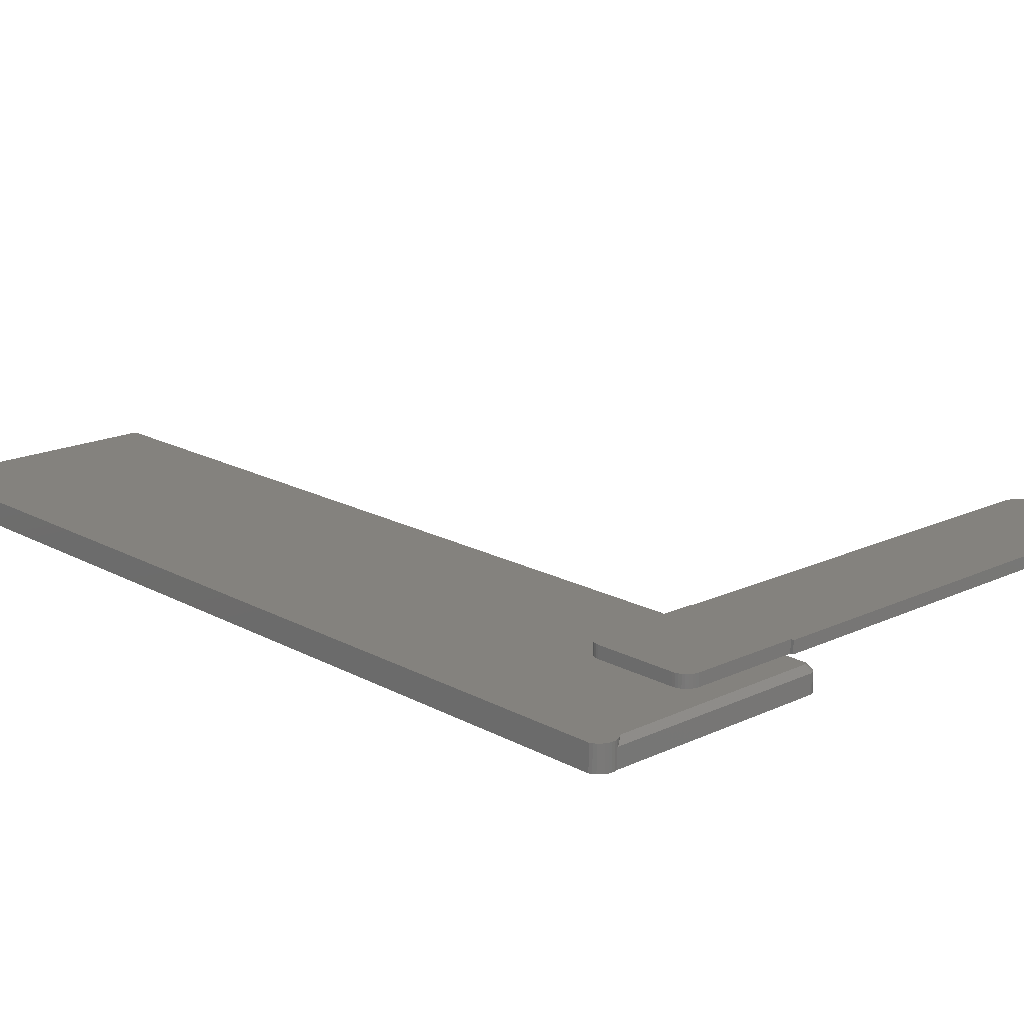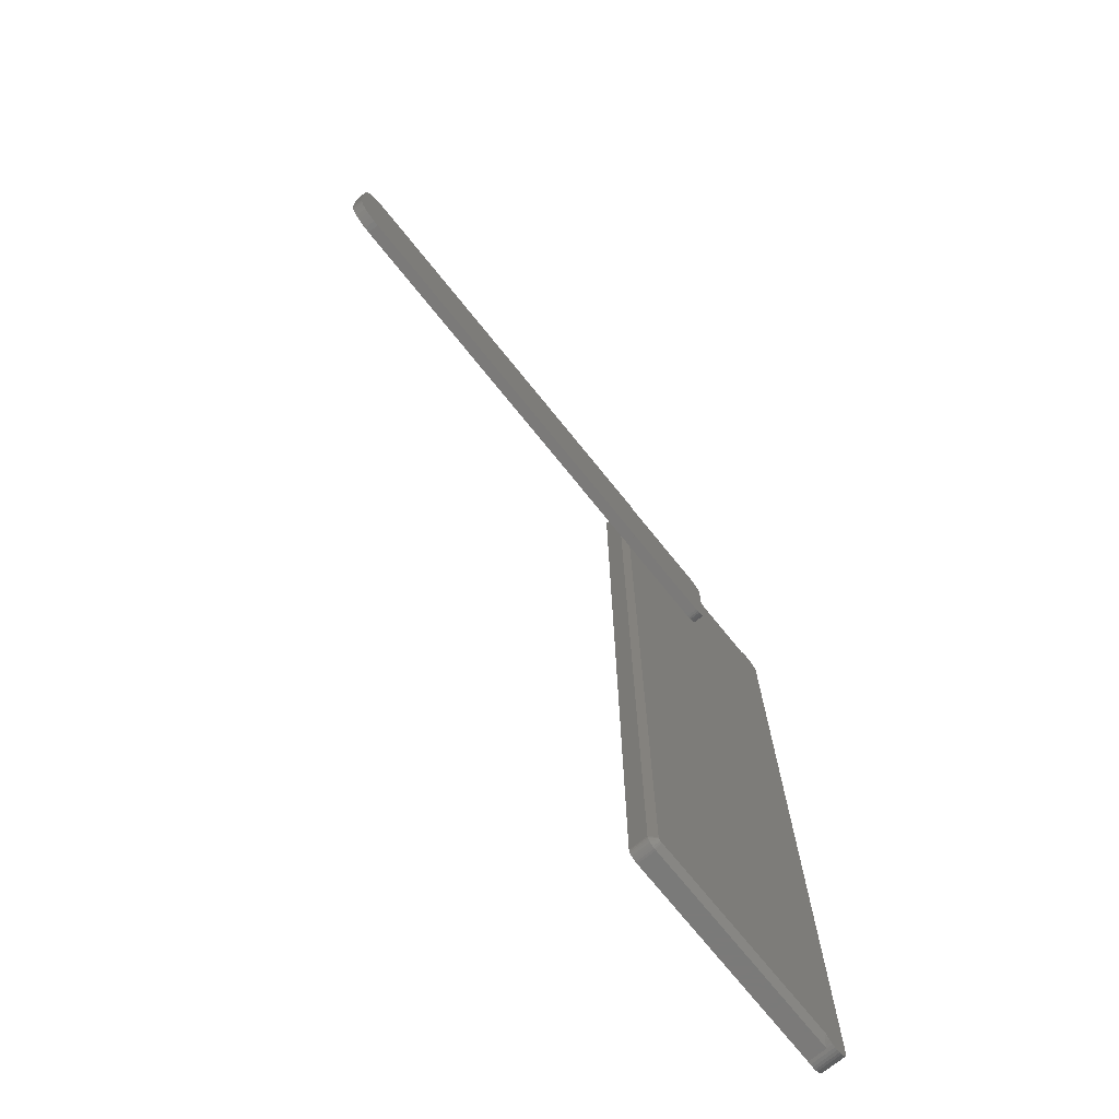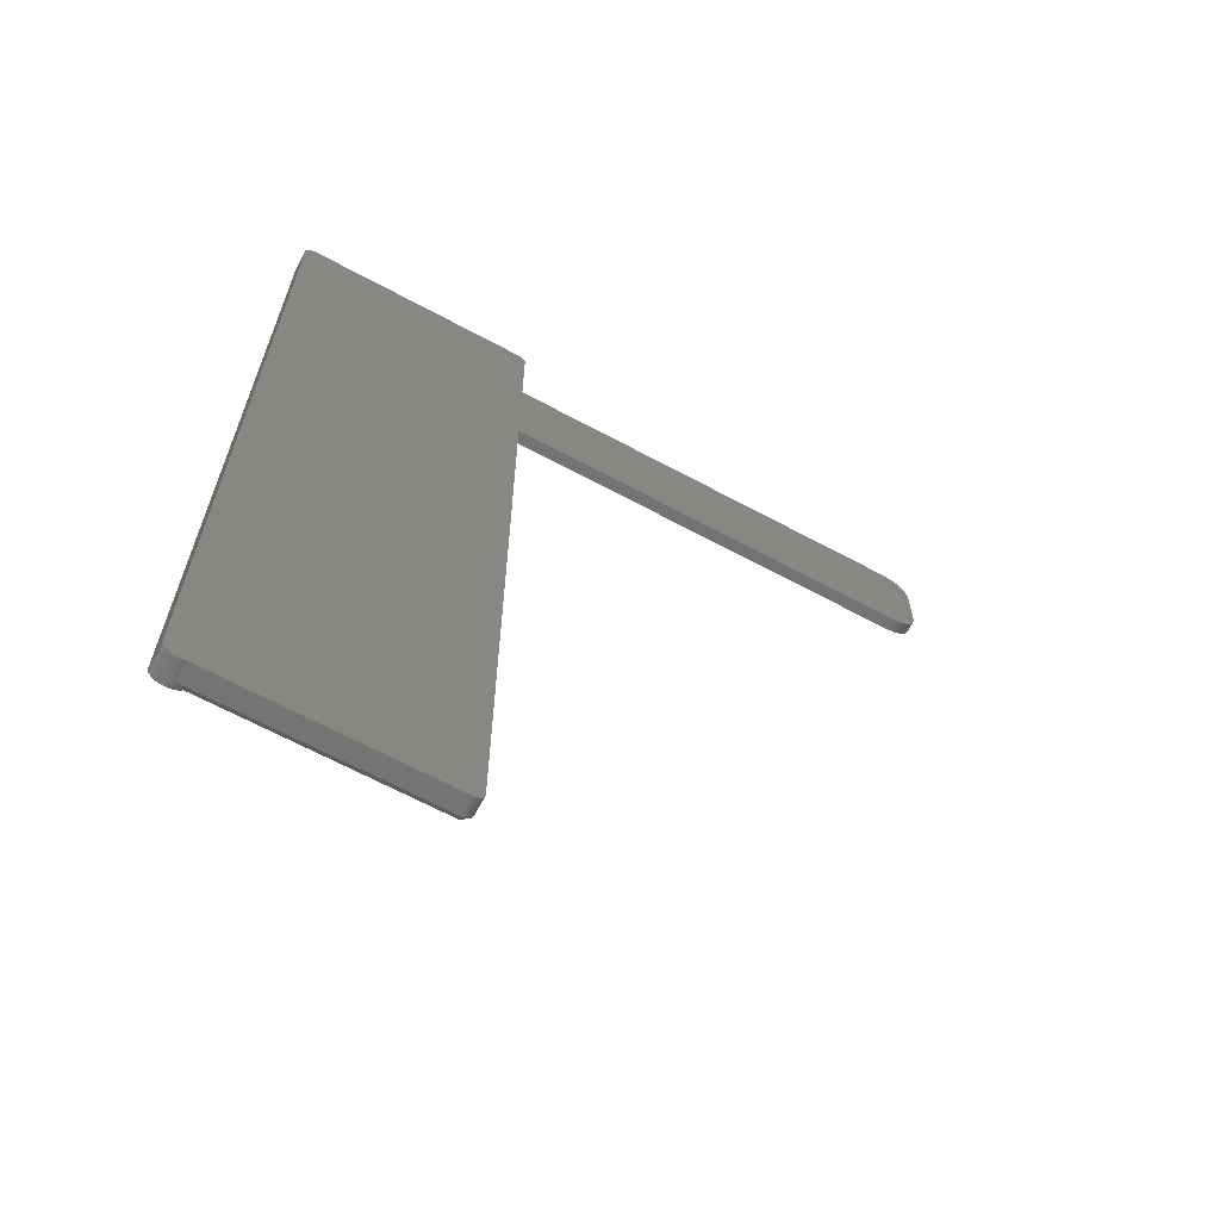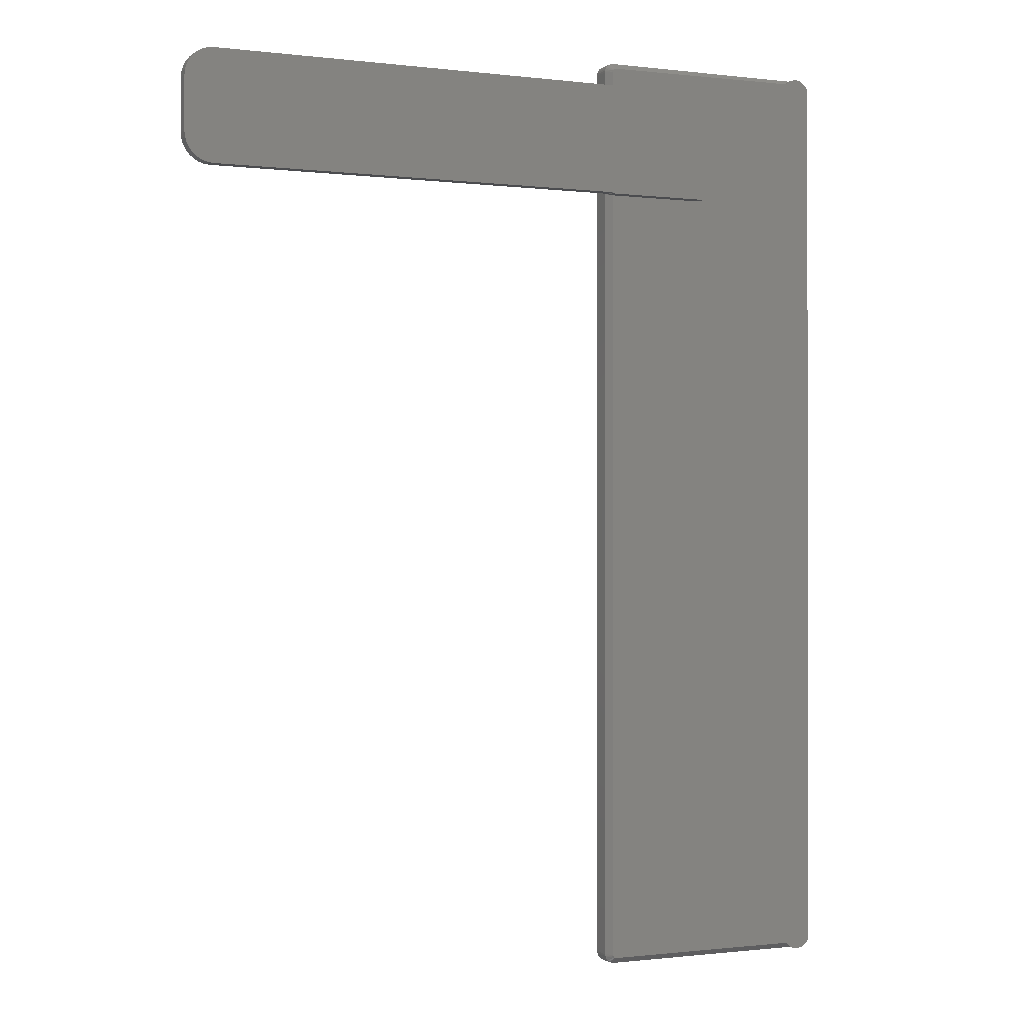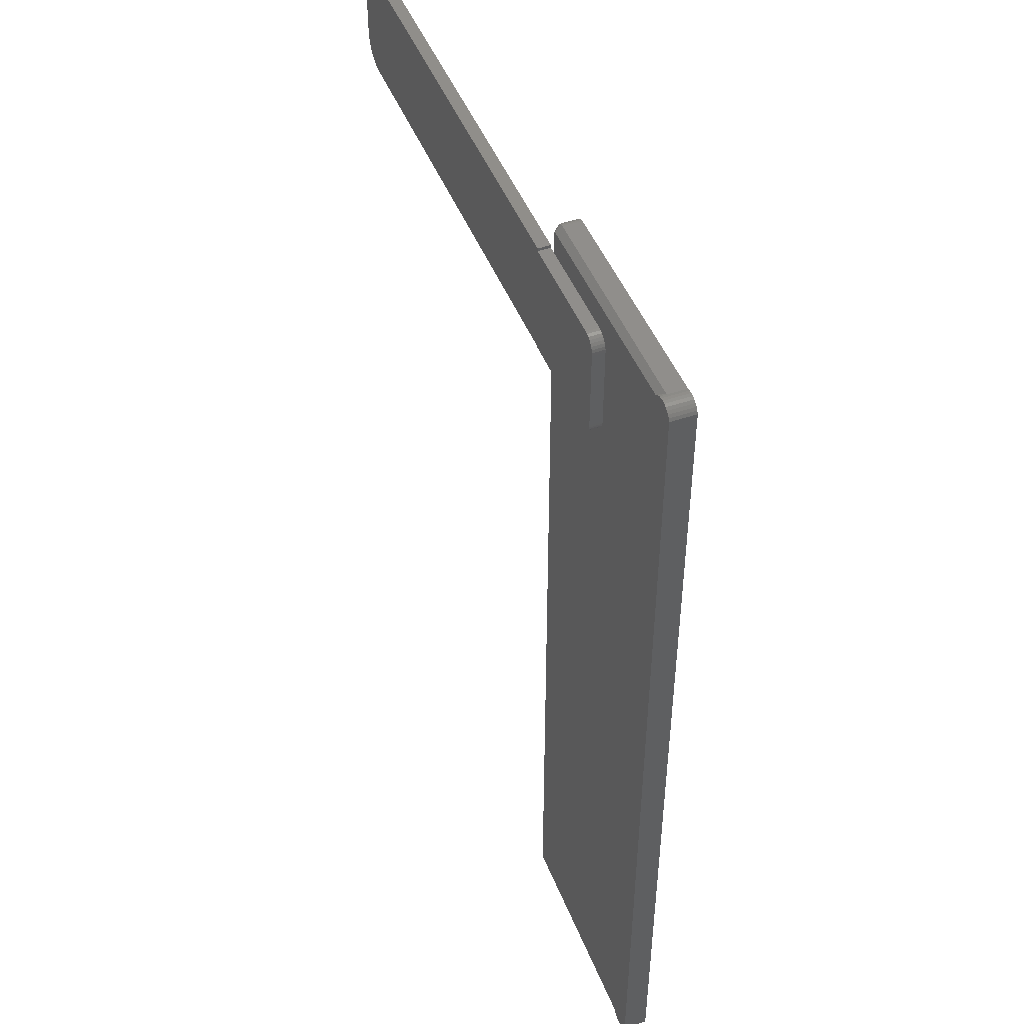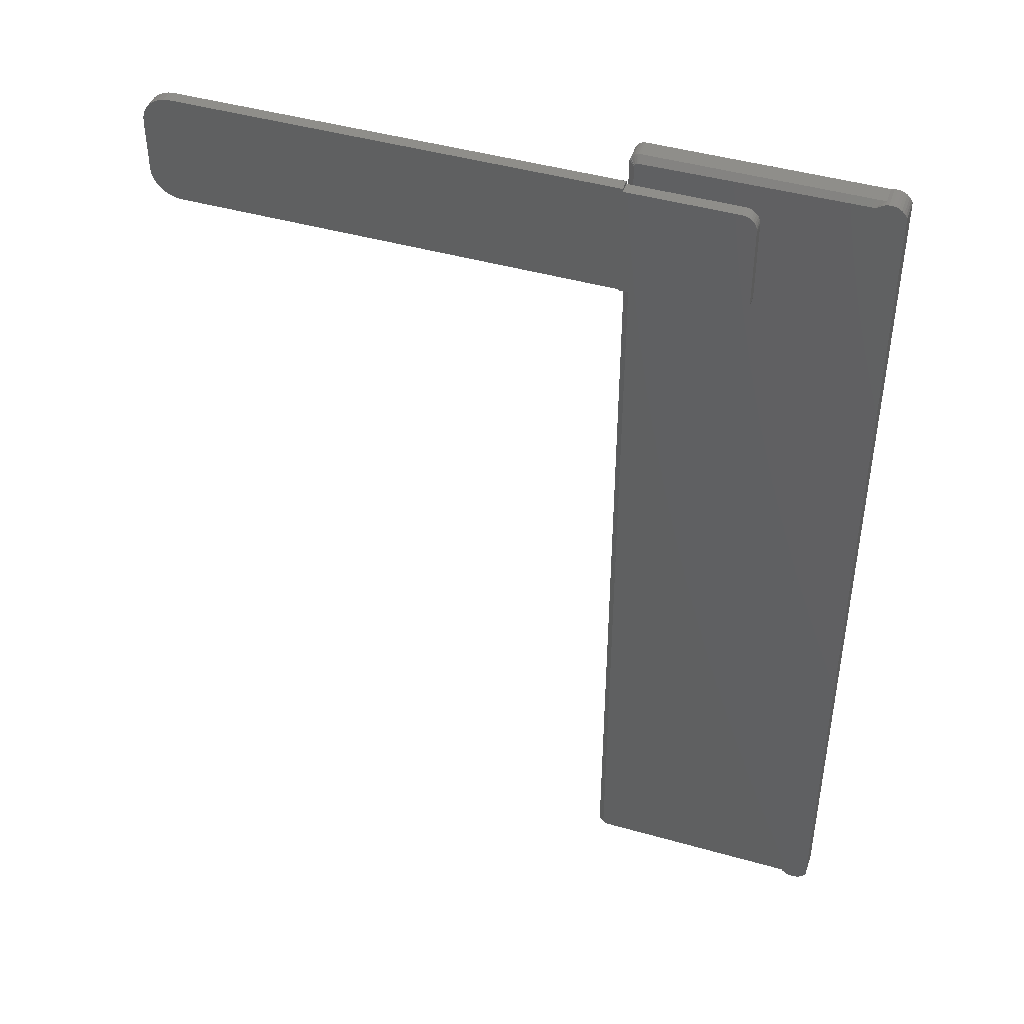
<metadata>
{"format":"stl","ext":"stl","renderer":"f3d","projection":"perspective","resolution":1024,"background":"white","views":[{"elev":17.4,"azim":137.1,"up":"+Z"},{"elev":-73.4,"azim":-51.1,"up":"+Y"},{"elev":-65.8,"azim":151.6,"up":"+Y"},{"elev":-0.6,"azim":-24.9,"up":"+Y"},{"elev":47.3,"azim":68.9,"up":"+Y"},{"elev":44.6,"azim":18.3,"up":"+Y"}]}
</metadata>
<code>
# stl→obj: 182 verts, 360 faces
v -0.1484 0.4297 0.03125
v -0.1562 0.4297 0.03125
v -0.1562 0.4313 0.03125
v -0.1562 0.575 0.03125
v -0.7269 0.5721 0.03125
v -0.7125 0.575 0.03125
v -0.7198 0.5743 0.03125
v -0.7493 0.5448 0.03125
v -0.7471 0.5519 0.03125
v -0.75 0.5375 0.03125
v -0.1562 0.5711 0.03125
v -0.1484 0.5711 0.03125
v -0.7333 0.5687 0.03125
v -0.75 0.4688 0.03125
v -0.7437 0.5583 0.03125
v -0.739 0.564 0.03125
v -0.7125 0.4313 0.03125
v -0.7198 0.432 0.03125
v -0.7269 0.4341 0.03125
v -0.7333 0.4376 0.03125
v -0.739 0.4422 0.03125
v -0.7437 0.4479 0.03125
v -0.7471 0.4544 0.03125
v -0.7493 0.4614 0.03125
v -0.7125 0.4313 0.04688
v -0.008041 0.4327 0.04688
v -0.7198 0.432 0.04688
v -0.1562 0.4313 0.04688
v -0.01117 0.4311 0.04688
v -0.1562 0.4297 0.04688
v -0.01809 0.4297 0.04688
v -0.01456 0.43 0.04688
v -0.1562 0.575 0.04688
v -0.7269 0.5721 0.04688
v -0.1562 0.5711 0.04688
v -0.7125 0.575 0.04688
v -0.7198 0.5743 0.04688
v -0.007722 0.5675 0.04688
v -0.739 0.564 0.04688
v -0.004958 0.565 0.04688
v -0.002731 0.562 0.04688
v -0.7437 0.5583 0.04688
v -0.001125 0.5587 0.04688
v -0.000203 0.5551 0.04688
v -0.7471 0.5519 0.04688
v -1.735e-17 0.4478 0.04688
v -0.7437 0.4479 0.04688
v -0.0003476 0.4442 0.04688
v -0.739 0.4422 0.04688
v -0.001377 0.4409 0.04688
v -0.7333 0.4376 0.04688
v -0.003049 0.4377 0.04688
v -0.7269 0.4341 0.04688
v -0.005299 0.435 0.04688
v 0 0.5514 0.04688
v -0.7493 0.5448 0.04688
v -0.75 0.5375 0.04688
v -0.75 0.4688 0.04688
v -0.7493 0.4614 0.04688
v -0.7471 0.4544 0.04688
v -0.7333 0.5687 0.04688
v -0.01092 0.5694 0.04688
v -0.01442 0.5706 0.04688
v -0.01809 0.5711 0.04688
v -0.1436 -0.5986 0.03125
v -0.147 -0.5972 0.03125
v -0.1454 -0.5982 0.03125
v 0.1503 0.6083 0.03125
v 0.1292 0.6063 0.03125
v 0.1536 0.6062 0.03125
v 0.1268 0.6041 0.03125
v 0.1588 0.6003 0.03125
v -0.1454 0.6012 0.03125
v -0.147 0.6001 0.03125
v -0.1481 0.5986 0.03125
v -0.1484 0.5967 0.03125
v 0.1565 -0.6005 0.03125
v 0.1268 -0.6012 0.03125
v 0.1292 -0.6034 0.03125
v 0.1536 -0.6032 0.03125
v 0.132 -0.6051 0.03125
v 0.1604 0.5967 0.03125
v -0.01809 0.5711 0.03125
v -0.01442 0.5706 0.03125
v -0.01092 0.5694 0.03125
v -0.007722 0.5675 0.03125
v -0.004958 0.565 0.03125
v -0.002731 0.562 0.03125
v -0.001125 0.5587 0.03125
v -0.000203 0.5551 0.03125
v 0 0.5514 0.03125
v -1.735e-17 0.4478 0.03125
v -0.0003476 0.4442 0.03125
v -0.001377 0.4409 0.03125
v -0.003049 0.4377 0.03125
v 0.1604 -0.5938 0.03125
v -0.005299 0.435 0.03125
v -0.008041 0.4327 0.03125
v -0.01117 0.4311 0.03125
v -0.01456 0.43 0.03125
v -0.01809 0.4297 0.03125
v -0.1484 -0.5938 0.03125
v -0.1481 -0.5956 0.03125
v 0.1588 -0.5973 0.03125
v 0.132 0.6081 0.03125
v 0.1467 0.6097 0.03125
v 0.1428 0.6104 0.03125
v 0.1389 0.6102 0.03125
v 0.135 0.6094 0.03125
v 0.1565 0.6035 0.03125
v 0.1248 0.6016 0.03125
v -0.1436 0.6016 0.03125
v 0.1248 -0.5986 0.03125
v 0.1503 -0.6053 0.03125
v 0.135 -0.6064 0.03125
v 0.1389 -0.6073 0.03125
v 0.1428 -0.6074 0.03125
v 0.1467 -0.6067 0.03125
v -0.1562 0.5967 0.02344
v -0.1562 -0.5938 0.02344
v 0.135 0.6094 0
v 0.135 0.6094 0.02344
v 0.1263 0.6036 0.02922
v 0.1279 0.6052 0.02763
v 0.1299 0.6068 0.02601
v 0.1328 0.6085 0.02434
v 0.1604 0.5967 0
v 0.1588 0.6003 0
v 0.1565 0.6035 0
v 0.1536 0.6062 0
v 0.1503 0.6083 0
v 0.1467 0.6097 0
v 0.1428 0.6104 0
v 0.1389 0.6102 0
v 0.135 -0.6064 0.02344
v 0.135 -0.6064 0
v 0.1389 -0.6073 0
v 0.1328 -0.6055 0.02434
v 0.1299 -0.6038 0.02601
v 0.1279 -0.6022 0.02763
v 0.1257 -0.5998 0.03001
v 0.1604 -0.5938 0
v 0.1588 -0.5973 0
v 0.1565 -0.6005 0
v 0.1536 -0.6032 0
v 0.1503 -0.6053 0
v 0.1467 -0.6067 0
v 0.1428 -0.6074 0
v -0.1562 0.5967 0
v -0.1562 -0.5938 0
v -0.156 0.5992 0
v -0.156 0.5992 0.02344
v -0.1553 0.6016 0
v -0.1553 0.6016 0.02344
v -0.1541 0.6037 0
v -0.1541 0.6037 0.02344
v -0.1525 0.6057 0
v -0.1525 0.6057 0.02344
v -0.1506 0.6072 0
v -0.1506 0.6072 0.02344
v -0.1484 0.6084 0
v -0.1484 0.6084 0.02344
v -0.1461 0.6091 0
v -0.1461 0.6091 0.02344
v -0.1436 0.6094 0
v -0.1436 0.6094 0.02344
v -0.1436 -0.6064 0.02344
v -0.1436 -0.6064 0
v -0.1461 -0.6062 0
v -0.1461 -0.6062 0.02344
v -0.1484 -0.6055 0
v -0.1484 -0.6055 0.02344
v -0.1506 -0.6043 0
v -0.1506 -0.6043 0.02344
v -0.1525 -0.6027 0
v -0.1525 -0.6027 0.02344
v -0.1541 -0.6008 0
v -0.1541 -0.6008 0.02344
v -0.1553 -0.5986 0
v -0.1553 -0.5986 0.02344
v -0.156 -0.5962 0
v -0.156 -0.5962 0.02344
f 1 2 3
f 4 5 6
f 5 7 6
f 8 9 10
f 11 12 13
f 11 13 5
f 11 5 4
f 14 10 9
f 14 9 15
f 14 15 16
f 14 16 13
f 12 1 3
f 12 3 17
f 12 17 18
f 12 18 19
f 12 19 20
f 12 20 21
f 12 21 22
f 12 22 23
f 12 23 24
f 12 24 14
f 12 14 13
f 25 26 27
f 25 28 26
f 28 29 26
f 28 30 29
f 31 29 30
f 31 32 29
f 33 34 35
f 33 36 34
f 36 37 34
f 38 39 40
f 41 40 39
f 39 42 41
f 41 42 43
f 44 43 42
f 42 45 44
f 46 47 48
f 47 49 48
f 49 50 48
f 50 49 51
f 50 51 52
f 52 51 53
f 52 53 54
f 54 53 27
f 54 27 26
f 55 44 45
f 55 45 56
f 55 56 57
f 55 57 58
f 55 58 59
f 55 59 60
f 55 60 47
f 55 47 46
f 61 39 38
f 61 38 62
f 61 62 63
f 61 63 64
f 61 64 35
f 61 35 34
f 28 3 30
f 30 3 2
f 35 11 33
f 33 11 4
f 65 66 67
f 68 69 70
f 70 69 71
f 72 73 74
f 72 74 75
f 76 72 75
f 77 78 79
f 77 79 80
f 80 79 81
f 82 72 76
f 82 76 12
f 82 12 83
f 82 83 84
f 82 84 85
f 82 85 86
f 82 86 87
f 82 87 88
f 82 88 89
f 82 89 90
f 82 90 91
f 82 91 92
f 82 92 93
f 82 93 94
f 82 94 95
f 82 95 96
f 96 95 97
f 96 97 98
f 96 98 99
f 96 99 100
f 96 100 101
f 96 101 1
f 96 1 102
f 96 102 103
f 96 103 66
f 96 66 104
f 105 69 68
f 105 68 106
f 105 106 107
f 105 107 108
f 105 108 109
f 110 70 71
f 110 71 111
f 110 111 112
f 110 112 73
f 110 73 72
f 104 66 65
f 104 65 113
f 104 113 78
f 104 78 77
f 114 80 81
f 114 81 115
f 114 115 116
f 114 116 117
f 114 117 118
f 25 17 28
f 28 17 3
f 119 12 76
f 119 120 12
f 120 1 12
f 120 102 1
f 64 83 35
f 35 83 12
f 35 12 11
f 83 64 84
f 84 64 63
f 84 63 85
f 85 63 62
f 85 62 86
f 86 62 38
f 86 38 87
f 87 38 40
f 87 40 88
f 88 40 41
f 88 41 89
f 89 41 43
f 89 43 90
f 90 43 44
f 90 44 91
f 91 44 55
f 46 92 55
f 55 92 91
f 92 46 93
f 93 46 48
f 93 48 94
f 94 48 50
f 94 50 95
f 95 50 52
f 95 52 97
f 97 52 54
f 97 54 98
f 98 54 26
f 98 26 99
f 99 26 29
f 99 29 100
f 100 29 32
f 100 32 101
f 101 32 31
f 101 31 1
f 1 31 30
f 1 30 2
f 57 10 58
f 58 10 14
f 10 57 8
f 8 57 56
f 8 56 9
f 9 56 45
f 9 45 15
f 15 45 42
f 15 42 16
f 16 42 39
f 16 39 13
f 13 39 61
f 13 61 5
f 5 61 34
f 5 34 7
f 7 34 37
f 7 37 6
f 6 37 36
f 33 4 36
f 36 4 6
f 17 25 18
f 18 25 27
f 18 27 19
f 19 27 53
f 19 53 20
f 20 53 51
f 20 51 21
f 21 51 49
f 21 49 22
f 22 49 47
f 22 47 23
f 23 47 60
f 23 60 24
f 24 60 59
f 24 59 14
f 14 59 58
f 121 122 108
f 111 71 123
f 124 123 71
f 71 69 124
f 124 69 125
f 125 69 105
f 109 108 122
f 109 122 105
f 105 122 126
f 105 126 125
f 82 127 72
f 72 127 128
f 72 128 110
f 110 128 129
f 110 129 70
f 70 129 130
f 70 130 68
f 68 130 131
f 68 131 106
f 106 131 132
f 106 132 107
f 107 132 133
f 107 133 108
f 108 133 134
f 108 134 121
f 135 136 137
f 138 81 79
f 138 79 139
f 140 139 79
f 79 78 140
f 141 140 78
f 113 141 78
f 115 81 138
f 115 138 135
f 115 135 137
f 115 137 116
f 142 96 143
f 143 96 104
f 143 104 144
f 144 104 77
f 144 77 145
f 145 77 80
f 145 80 146
f 146 80 114
f 146 114 147
f 147 114 118
f 147 118 148
f 148 118 117
f 148 117 137
f 137 117 116
f 119 149 120
f 120 149 150
f 149 119 151
f 151 119 152
f 151 152 153
f 153 152 154
f 153 154 155
f 155 154 156
f 155 156 157
f 157 156 158
f 157 158 159
f 159 158 160
f 159 160 161
f 161 160 162
f 161 162 163
f 163 162 164
f 163 164 165
f 165 164 166
f 122 121 166
f 166 121 165
f 167 168 135
f 135 168 136
f 168 167 169
f 169 167 170
f 169 170 171
f 171 170 172
f 171 172 173
f 173 172 174
f 173 174 175
f 175 174 176
f 175 176 177
f 177 176 178
f 177 178 179
f 179 178 180
f 179 180 181
f 181 180 182
f 181 182 150
f 150 182 120
f 166 112 111
f 166 111 123
f 166 123 124
f 166 124 125
f 166 125 126
f 166 126 122
f 167 135 138
f 167 138 139
f 167 139 140
f 167 140 141
f 167 141 113
f 167 113 65
f 120 182 102
f 182 103 102
f 182 180 103
f 178 176 66
f 180 178 66
f 103 180 66
f 174 172 67
f 66 174 67
f 176 174 66
f 65 67 172
f 65 172 170
f 65 170 167
f 166 164 112
f 164 73 112
f 164 162 73
f 160 158 74
f 162 160 74
f 73 162 74
f 156 154 75
f 74 156 75
f 158 156 74
f 76 75 154
f 76 154 152
f 76 152 119
f 143 181 142
f 181 150 142
f 159 163 165
f 161 163 159
f 157 159 130
f 155 157 130
f 129 155 130
f 153 155 129
f 128 153 129
f 128 151 153
f 179 181 143
f 177 179 143
f 144 177 143
f 175 177 144
f 145 175 144
f 173 175 145
f 169 173 145
f 171 173 169
f 149 151 128
f 149 128 127
f 149 127 142
f 149 142 150
f 131 130 159
f 131 159 165
f 131 165 121
f 131 121 134
f 131 134 133
f 131 133 132
f 146 147 148
f 146 148 137
f 146 137 136
f 146 136 168
f 146 168 169
f 146 169 145
f 96 142 82
f 82 142 127

</code>
